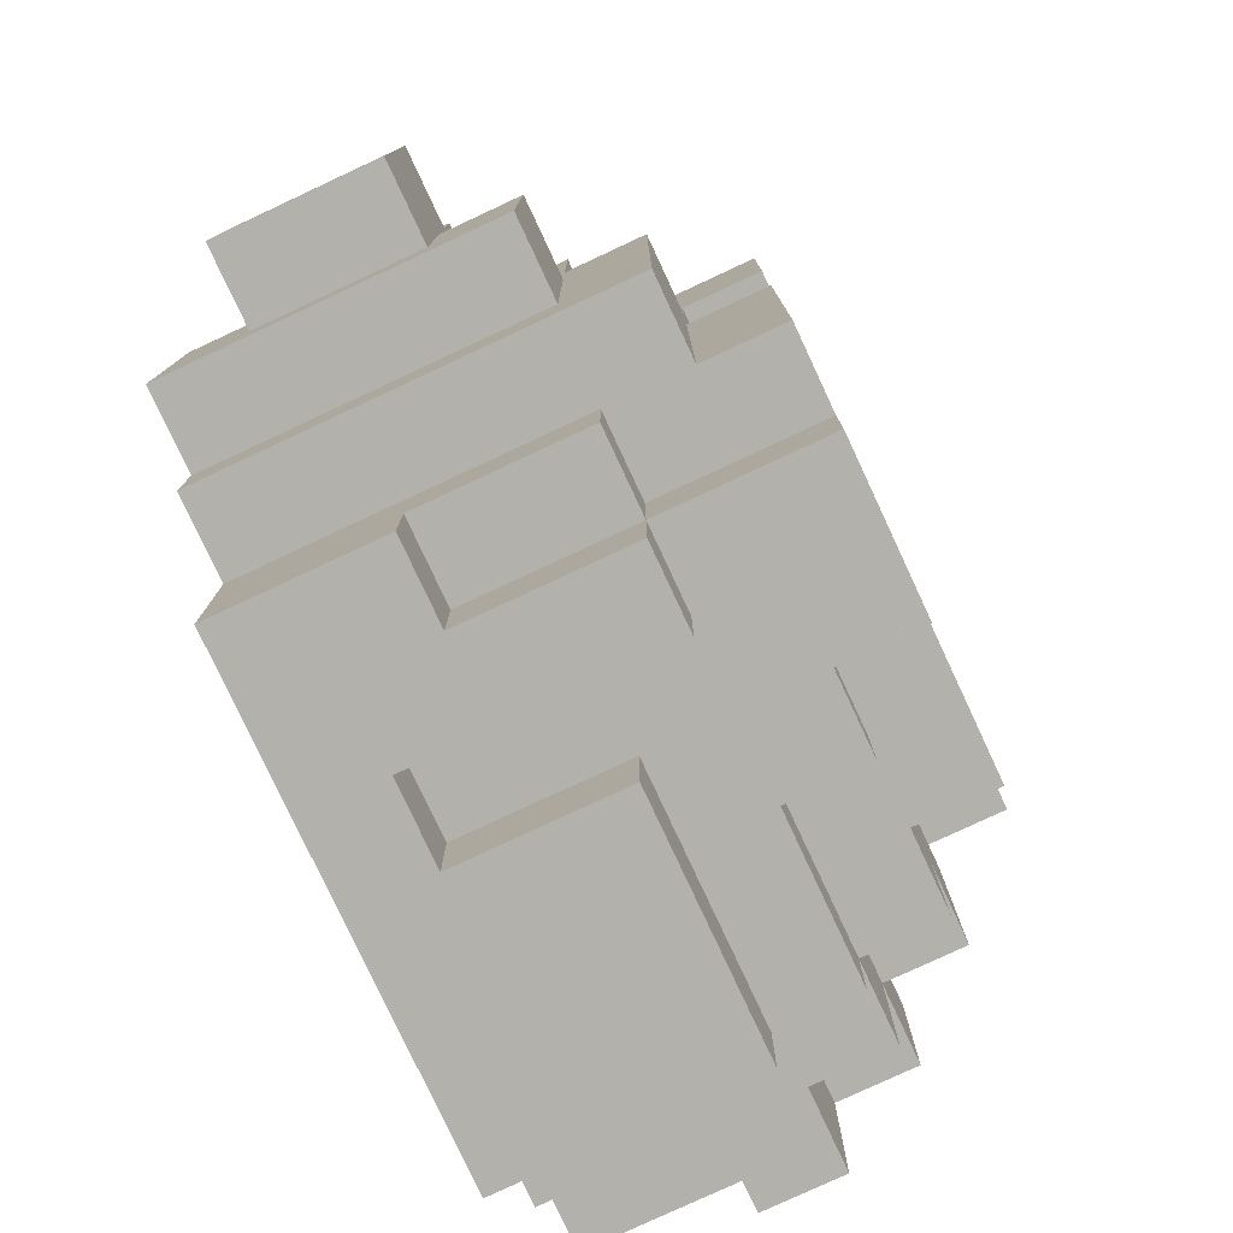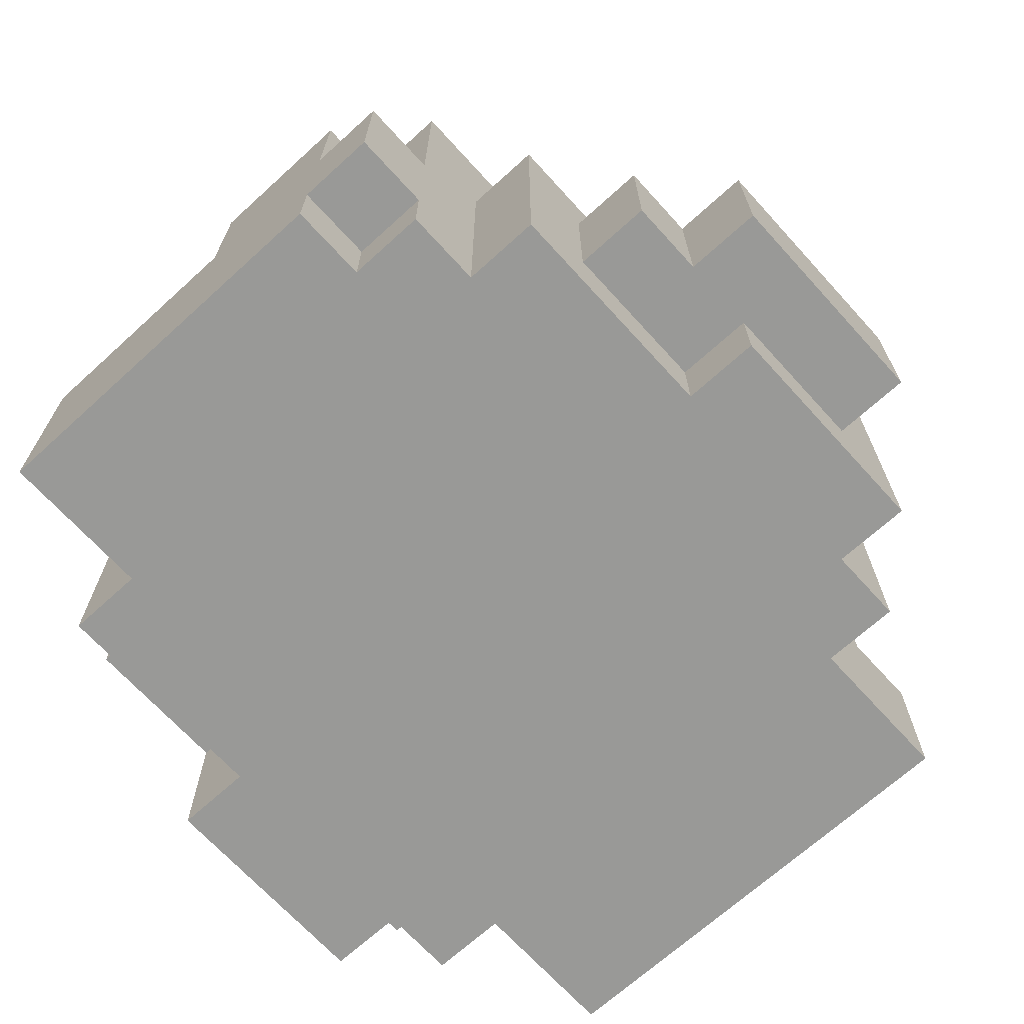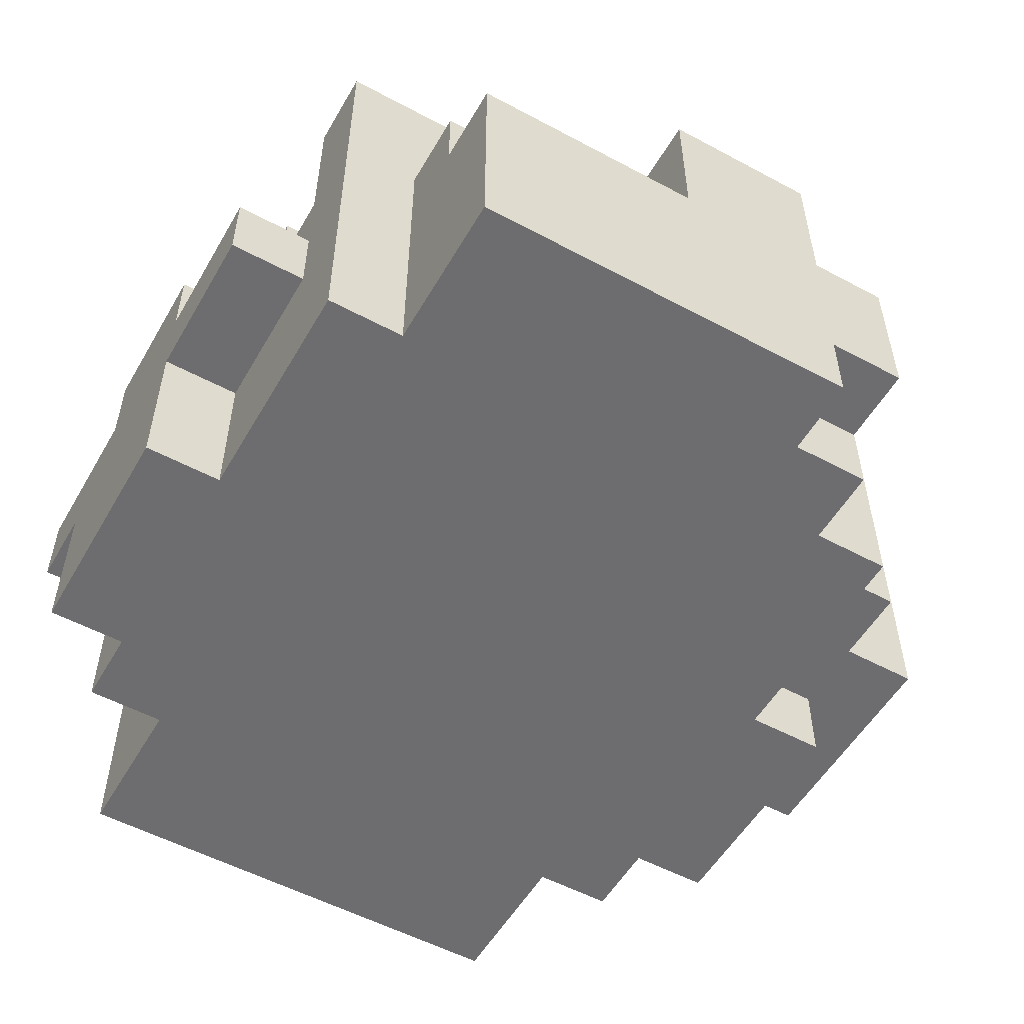
<metadata>
{"format":"obj","ext":"obj","renderer":"f3d","projection":"perspective","resolution":1024,"background":"white","views":[{"elev":-79.0,"azim":115.0,"up":"+Z"},{"elev":-68.8,"azim":42.3,"up":"+Y"},{"elev":-54.1,"azim":-29.7,"up":"+Y"}]}
</metadata>
<code>
o
v -0.6 0 -0.3
v -0.6 0 -0.6
v -0.6 0.2 -0.1
v -0.6 0.2 -0.3
v -0.6 0.2 -0.6
v -0.6 0.2 -0.7
v -0.6 0.3 -0.1
v -0.6 0.3 -0.3
v -0.6 0.3 -0.5
v -0.6 0.3 -0.7
v -0.6 0.4 -0.3
v -0.6 0.4 -0.5
v -0.5 0 -5.96e-08
v -0.5 0 -0.3
v -0.5 0 -0.6
v -0.5 0 -0.7
v -0.5 0.2 -0.1
v -0.5 0.2 -0.3
v -0.5 0.2 -0.6
v -0.5 0.2 -0.7
v -0.5 0.3 -0.1
v -0.5 0.3 -0.3
v -0.5 0.3 -0.5
v -0.5 0.3 -0.7
v -0.5 0.4 -0.1
v -0.5 0.4 -0.2
v -0.5 0.4 -0.3
v -0.5 0.4 -0.5
v -0.5 0.4 -0.7
v -0.5 0.5 -0.2
v -0.5 0.5 -0.5
v -0.5 0.6 -5.96e-08
v -0.5 0.6 -0.1
v -0.4 0 0.2
v -0.4 0 -5.96e-08
v -0.4 0 -0.7
v -0.4 0 -0.9
v -0.4 0.3 0.2
v -0.4 0.3 0.1
v -0.4 0.3 -0.8
v -0.4 0.3 -0.9
v -0.4 0.4 0.1
v -0.4 0.4 -5.96e-08
v -0.4 0.4 -0.1
v -0.4 0.4 -0.2
v -0.4 0.4 -0.5
v -0.4 0.4 -0.7
v -0.4 0.4 -0.8
v -0.4 0.5 -0.2
v -0.4 0.5 -0.3
v -0.4 0.5 -0.5
v -0.4 0.5 -0.7
v -0.4 0.6 -0.1
v -0.4 0.6 -0.3
v -0.3 0.5 -0.3
v -0.3 0.5 -0.7
v -0.3 0.6 -0.3
v -0.3 0.6 -0.7
v -0.2 0.4 0.1
v -0.2 0.4 -5.96e-08
v -0.2 0.4 -0.7
v -0.2 0.4 -0.8
v -0.2 0.5 0.1
v -0.2 0.5 -5.96e-08
v -0.2 0.5 -0.7
v -0.2 0.5 -0.8
v -0.1 0.3 0.2
v -0.1 0.3 0.1
v -0.1 0.5 0.2
v -0.1 0.5 0.1
v -0.1 0.5 -0.7
v -0.1 0.5 -0.8
v -0.1 0.6 -0.7
v -0.1 0.6 -0.8
v 5.96e-08 0.1 -0.8
v 5.96e-08 0.1 -0.9
v 5.96e-08 0.4 -0.8
v 5.96e-08 0.4 -0.9
v 5.96e-08 0.5 0.1
v 5.96e-08 0.5 -0.1
v 5.96e-08 0.6 0.1
v 5.96e-08 0.6 -0.1
v -0.2 0.5 -5.96e-08
v -0.2 0.5 -0.1
v -0.2 0.6 -5.96e-08
v -0.2 0.6 -0.1
v -0.1 0.1 -0.8
v -0.1 0.1 -0.9
v -0.1 0.3 -0.8
v -0.1 0.3 -0.9
v 0.1 0 0.2
v 0.1 0 0.1
v 0.1 0.1 0.2
v 0.1 0.1 0.1
v 0.1 0.2 -0.8
v 0.1 0.2 -0.9
v 0.1 0.3 0.2
v 0.1 0.3 0.1
v 0.1 0.4 -0.7
v 0.1 0.4 -0.8
v 0.1 0.4 -0.9
v 0.1 0.5 0.2
v 0.1 0.5 0.1
v 0.1 0.5 -0.1
v 0.1 0.5 -0.3
v 0.1 0.6 -0.1
v 0.1 0.6 -0.3
v 0.1 0.6 -0.7
v 0.1 0.6 -0.8
v 0.2 0 0.1
v 0.2 0 -5.96e-08
v 0.2 0 -0.7
v 0.2 0 -0.9
v 0.2 0.1 0.2
v 0.2 0.1 0.1
v 0.2 0.2 -0.8
v 0.2 0.2 -0.9
v 0.2 0.3 0.2
v 0.2 0.3 0.1
v 0.2 0.4 -5.96e-08
v 0.2 0.4 -0.2
v 0.2 0.4 -0.7
v 0.2 0.4 -0.8
v 0.2 0.5 -0.1
v 0.2 0.5 -0.2
v 0.2 0.5 -0.3
v 0.2 0.5 -0.7
v 0.2 0.6 0.1
v 0.2 0.6 -0.1
v 0.2 0.6 -0.3
v 0.2 0.6 -0.7
v 0.3 0 -5.96e-08
v 0.3 0 -0.3
v 0.3 0 -0.6
v 0.3 0 -0.7
v 0.3 0.1 -0.1
v 0.3 0.1 -0.3
v 0.3 0.3 -0.1
v 0.3 0.3 -0.3
v 0.3 0.4 -5.96e-08
v 0.3 0.4 -0.2
v 0.3 0.4 -0.3
v 0.3 0.4 -0.6
v 0.3 0.5 -0.2
v 0.3 0.5 -0.7
v 0.4 0 -0.3
v 0.4 0 -0.6
v 0.4 0.1 -0.1
v 0.4 0.1 -0.2
v 0.4 0.1 -0.3
v 0.4 0.1 -0.5
v 0.4 0.3 -0.1
v 0.4 0.3 -0.2
v 0.4 0.3 -0.3
v 0.4 0.3 -0.5
v 0.4 0.4 -0.3
v 0.4 0.4 -0.6
v 0.5 0.1 -0.2
v 0.5 0.1 -0.5
v 0.5 0.3 -0.2
v 0.5 0.3 -0.5
v -0.4 0 0.2
v -0.4 0.3 0.2
v -0.1 0.3 0.2
v -0.1 0.5 0.2
v 0.1 0 0.2
v 0.1 0.1 0.2
v 0.1 0.3 0.2
v 0.1 0.5 0.2
v 0.2 0.1 0.2
v 0.2 0.3 0.2
v -0.4 0.3 0.1
v -0.4 0.4 0.1
v -0.2 0.4 0.1
v -0.2 0.5 0.1
v -0.1 0.3 0.1
v -0.1 0.5 0.1
v 5.96e-08 0.5 0.1
v 5.96e-08 0.6 0.1
v 0.1 0 0.1
v 0.1 0.1 0.1
v 0.1 0.3 0.1
v 0.1 0.5 0.1
v 0.2 0 0.1
v 0.2 0.1 0.1
v 0.2 0.3 0.1
v 0.2 0.6 0.1
v -0.5 0 -5.96e-08
v -0.5 0.6 -5.96e-08
v -0.4 0 -5.96e-08
v -0.4 0.4 -5.96e-08
v -0.2 0.4 -5.96e-08
v -0.2 0.5 -5.96e-08
v -0.2 0.6 -5.96e-08
v 0.2 0 -5.96e-08
v 0.2 0.4 -5.96e-08
v 0.3 0 -5.96e-08
v 0.3 0.4 -5.96e-08
v -0.6 0.2 -0.1
v -0.6 0.3 -0.1
v -0.5 0.2 -0.1
v -0.5 0.3 -0.1
v -0.2 0.5 -0.1
v -0.2 0.6 -0.1
v 5.96e-08 0.5 -0.1
v 5.96e-08 0.6 -0.1
v 0.3 0.1 -0.1
v 0.3 0.3 -0.1
v 0.4 0.1 -0.1
v 0.4 0.3 -0.1
v -0.5 0.4 -0.2
v -0.5 0.5 -0.2
v -0.4 0.4 -0.2
v -0.4 0.5 -0.2
v 0.2 0.4 -0.2
v 0.2 0.5 -0.2
v 0.3 0.4 -0.2
v 0.3 0.5 -0.2
v 0.4 0.1 -0.2
v 0.4 0.3 -0.2
v 0.5 0.1 -0.2
v 0.5 0.3 -0.2
v -0.6 0 -0.3
v -0.6 0.2 -0.3
v -0.6 0.3 -0.3
v -0.6 0.4 -0.3
v -0.5 0 -0.3
v -0.5 0.2 -0.3
v -0.5 0.3 -0.3
v -0.5 0.4 -0.3
v 0.1 0.5 -0.3
v 0.1 0.6 -0.3
v 0.2 0.5 -0.3
v 0.2 0.6 -0.3
v 0.3 0 -0.3
v 0.3 0.1 -0.3
v 0.3 0.3 -0.3
v 0.3 0.4 -0.3
v 0.4 0 -0.3
v 0.4 0.1 -0.3
v 0.4 0.3 -0.3
v 0.4 0.4 -0.3
v -0.5 0.4 -0.1
v -0.5 0.6 -0.1
v -0.4 0.4 -0.1
v -0.4 0.6 -0.1
v 0.1 0.5 -0.1
v 0.1 0.6 -0.1
v 0.2 0.5 -0.1
v 0.2 0.6 -0.1
v -0.4 0.5 -0.3
v -0.4 0.6 -0.3
v -0.3 0.5 -0.3
v -0.3 0.6 -0.3
v -0.6 0.3 -0.5
v -0.6 0.4 -0.5
v -0.5 0.3 -0.5
v -0.5 0.4 -0.5
v -0.5 0.5 -0.5
v -0.4 0.4 -0.5
v -0.4 0.5 -0.5
v 0.4 0.1 -0.5
v 0.4 0.3 -0.5
v 0.5 0.1 -0.5
v 0.5 0.3 -0.5
v -0.6 0 -0.6
v -0.6 0.2 -0.6
v -0.5 0 -0.6
v -0.5 0.2 -0.6
v 0.3 0 -0.6
v 0.3 0.4 -0.6
v 0.4 0 -0.6
v 0.4 0.4 -0.6
v -0.6 0.2 -0.7
v -0.6 0.3 -0.7
v -0.5 0 -0.7
v -0.5 0.2 -0.7
v -0.5 0.3 -0.7
v -0.5 0.4 -0.7
v -0.4 0 -0.7
v -0.4 0.4 -0.7
v -0.4 0.5 -0.7
v -0.3 0.5 -0.7
v -0.3 0.6 -0.7
v -0.2 0.4 -0.7
v -0.2 0.5 -0.7
v -0.1 0.5 -0.7
v -0.1 0.6 -0.7
v 0.1 0.4 -0.7
v 0.1 0.6 -0.7
v 0.2 0 -0.7
v 0.2 0.4 -0.7
v 0.2 0.5 -0.7
v 0.2 0.6 -0.7
v 0.3 0 -0.7
v 0.3 0.5 -0.7
v -0.4 0.3 -0.8
v -0.4 0.4 -0.8
v -0.2 0.4 -0.8
v -0.2 0.5 -0.8
v -0.1 0.1 -0.8
v -0.1 0.3 -0.8
v -0.1 0.5 -0.8
v -0.1 0.6 -0.8
v 5.96e-08 0.1 -0.8
v 5.96e-08 0.4 -0.8
v 0.1 0.2 -0.8
v 0.1 0.4 -0.8
v 0.1 0.6 -0.8
v 0.2 0.2 -0.8
v 0.2 0.4 -0.8
v -0.4 0 -0.9
v -0.4 0.3 -0.9
v -0.1 0.1 -0.9
v -0.1 0.3 -0.9
v 5.96e-08 0.1 -0.9
v 5.96e-08 0.4 -0.9
v 0.1 0.2 -0.9
v 0.1 0.4 -0.9
v 0.2 0 -0.9
v 0.2 0.2 -0.9
v -0.4 0 0.2
v 0.1 0 0.2
v 0.1 0 0.1
v 0.2 0 0.1
v -0.5 0 -5.96e-08
v -0.4 0 -5.96e-08
v 0.2 0 -5.96e-08
v 0.3 0 -5.96e-08
v -0.6 0 -0.3
v -0.5 0 -0.3
v 0.3 0 -0.3
v 0.4 0 -0.3
v -0.6 0 -0.6
v -0.5 0 -0.6
v 0.3 0 -0.6
v 0.4 0 -0.6
v -0.5 0 -0.7
v -0.4 0 -0.7
v 0.2 0 -0.7
v 0.3 0 -0.7
v -0.4 0 -0.9
v 0.2 0 -0.9
v 0.1 0.1 0.2
v 0.2 0.1 0.2
v 0.1 0.1 0.1
v 0.2 0.1 0.1
v 0.3 0.1 -0.1
v 0.4 0.1 -0.1
v 0.4 0.1 -0.2
v 0.5 0.1 -0.2
v 0.3 0.1 -0.3
v 0.4 0.1 -0.3
v 0.4 0.1 -0.5
v 0.5 0.1 -0.5
v -0.6 0.2 -0.1
v -0.5 0.2 -0.1
v -0.6 0.2 -0.3
v -0.5 0.2 -0.3
v -0.6 0.2 -0.6
v -0.5 0.2 -0.6
v -0.6 0.2 -0.7
v -0.5 0.2 -0.7
v -0.1 0.1 -0.8
v 5.96e-08 0.1 -0.8
v -0.1 0.1 -0.9
v 5.96e-08 0.1 -0.9
v 0.1 0.2 -0.8
v 0.2 0.2 -0.8
v 0.1 0.2 -0.9
v 0.2 0.2 -0.9
v -0.4 0.3 0.2
v -0.1 0.3 0.2
v 0.1 0.3 0.2
v 0.2 0.3 0.2
v -0.4 0.3 0.1
v -0.1 0.3 0.1
v 0.1 0.3 0.1
v 0.2 0.3 0.1
v -0.6 0.3 -0.1
v -0.5 0.3 -0.1
v 0.3 0.3 -0.1
v 0.4 0.3 -0.1
v 0.4 0.3 -0.2
v 0.5 0.3 -0.2
v -0.6 0.3 -0.3
v -0.5 0.3 -0.3
v 0.3 0.3 -0.3
v 0.4 0.3 -0.3
v -0.6 0.3 -0.5
v -0.5 0.3 -0.5
v 0.4 0.3 -0.5
v 0.5 0.3 -0.5
v -0.6 0.3 -0.7
v -0.5 0.3 -0.7
v -0.4 0.3 -0.8
v -0.1 0.3 -0.8
v -0.4 0.3 -0.9
v -0.1 0.3 -0.9
v -0.4 0.4 0.1
v -0.2 0.4 0.1
v -0.4 0.4 -5.96e-08
v -0.2 0.4 -5.96e-08
v 0.2 0.4 -5.96e-08
v 0.3 0.4 -5.96e-08
v -0.5 0.4 -0.1
v -0.4 0.4 -0.1
v -0.5 0.4 -0.2
v -0.4 0.4 -0.2
v 0.2 0.4 -0.2
v 0.3 0.4 -0.2
v -0.6 0.4 -0.3
v -0.5 0.4 -0.3
v 0.3 0.4 -0.3
v 0.4 0.4 -0.3
v -0.6 0.4 -0.5
v -0.5 0.4 -0.5
v -0.4 0.4 -0.5
v 0.3 0.4 -0.6
v 0.4 0.4 -0.6
v -0.5 0.4 -0.7
v -0.4 0.4 -0.7
v -0.2 0.4 -0.7
v 0.1 0.4 -0.7
v 0.2 0.4 -0.7
v -0.4 0.4 -0.8
v -0.2 0.4 -0.8
v 5.96e-08 0.4 -0.8
v 0.1 0.4 -0.8
v 0.2 0.4 -0.8
v 5.96e-08 0.4 -0.9
v 0.1 0.4 -0.9
v -0.1 0.5 0.2
v 0.1 0.5 0.2
v -0.2 0.5 0.1
v -0.1 0.5 0.1
v 5.96e-08 0.5 0.1
v 0.1 0.5 0.1
v -0.2 0.5 -5.96e-08
v -0.2 0.5 -0.1
v 5.96e-08 0.5 -0.1
v 0.1 0.5 -0.1
v 0.2 0.5 -0.1
v -0.5 0.5 -0.2
v -0.4 0.5 -0.2
v 0.2 0.5 -0.2
v 0.3 0.5 -0.2
v -0.4 0.5 -0.3
v -0.3 0.5 -0.3
v 0.1 0.5 -0.3
v 0.2 0.5 -0.3
v -0.5 0.5 -0.5
v -0.4 0.5 -0.5
v -0.4 0.5 -0.7
v -0.3 0.5 -0.7
v -0.2 0.5 -0.7
v -0.1 0.5 -0.7
v 0.2 0.5 -0.7
v 0.3 0.5 -0.7
v -0.2 0.5 -0.8
v -0.1 0.5 -0.8
v 5.96e-08 0.6 0.1
v 0.2 0.6 0.1
v -0.5 0.6 -5.96e-08
v -0.2 0.6 -5.96e-08
v -0.5 0.6 -0.1
v -0.4 0.6 -0.1
v -0.2 0.6 -0.1
v 5.96e-08 0.6 -0.1
v 0.1 0.6 -0.1
v 0.2 0.6 -0.1
v -0.4 0.6 -0.3
v -0.3 0.6 -0.3
v 0.1 0.6 -0.3
v 0.2 0.6 -0.3
v -0.3 0.6 -0.7
v -0.1 0.6 -0.7
v 0.1 0.6 -0.7
v 0.2 0.6 -0.7
v -0.1 0.6 -0.8
v 0.1 0.6 -0.8
f 4 2 1
f 5 2 4
f 7 4 3
f 7 6 5
f 7 5 4
f 8 6 7
f 9 6 8
f 10 6 9
f 11 9 8
f 12 9 11
f 17 14 13
f 18 14 17
f 19 16 15
f 20 16 19
f 21 17 13
f 25 21 13
f 25 22 21
f 26 22 25
f 27 22 26
f 28 24 23
f 29 24 28
f 30 27 26
f 30 28 27
f 31 28 30
f 32 25 13
f 33 25 32
f 38 35 34
f 39 35 38
f 40 37 36
f 41 37 40
f 42 35 39
f 43 35 42
f 47 40 36
f 48 40 47
f 49 45 44
f 51 47 46
f 52 47 51
f 53 50 49
f 53 49 44
f 54 50 53
f 57 56 55
f 58 56 57
f 63 60 59
f 64 60 63
f 65 62 61
f 66 62 65
f 69 68 67
f 70 68 69
f 73 72 71
f 74 72 73
f 77 76 75
f 78 76 77
f 81 80 79
f 82 80 81
f 83 84 85
f 85 84 86
f 87 88 89
f 89 88 90
f 91 92 93
f 93 92 94
f 95 96 100
f 100 96 101
f 97 98 102
f 102 98 103
f 104 105 106
f 106 105 107
f 99 100 108
f 108 100 109
f 110 111 115
f 112 113 116
f 116 113 117
f 114 115 118
f 115 111 119
f 118 115 119
f 119 111 120
f 112 116 122
f 122 116 123
f 120 121 124
f 124 121 125
f 119 120 128
f 120 124 128
f 128 124 129
f 126 127 130
f 130 127 131
f 132 133 136
f 136 133 137
f 132 136 138
f 132 138 140
f 138 139 140
f 140 139 141
f 141 139 142
f 134 135 143
f 141 142 144
f 142 143 144
f 143 135 145
f 144 143 145
f 146 147 150
f 150 147 151
f 148 149 152
f 152 149 153
f 151 147 155
f 154 155 156
f 155 147 157
f 156 155 157
f 158 159 160
f 160 159 161
f 164 163 162
f 166 164 162
f 166 165 164
f 167 165 166
f 168 165 167
f 169 165 168
f 170 168 167
f 171 168 170
f 174 173 172
f 176 174 172
f 176 175 174
f 177 175 176
f 183 179 178
f 184 181 180
f 185 181 184
f 186 183 182
f 187 179 183
f 187 183 186
f 190 189 188
f 191 189 190
f 192 189 191
f 193 189 192
f 194 189 193
f 197 196 195
f 198 196 197
f 201 200 199
f 202 200 201
f 205 204 203
f 206 204 205
f 209 208 207
f 210 208 209
f 213 212 211
f 214 212 213
f 217 216 215
f 218 216 217
f 221 220 219
f 222 220 221
f 227 224 223
f 228 224 227
f 229 226 225
f 230 226 229
f 233 232 231
f 234 232 233
f 239 236 235
f 240 236 239
f 241 238 237
f 242 238 241
f 243 244 245
f 245 244 246
f 247 248 249
f 249 248 250
f 251 252 253
f 253 252 254
f 255 256 257
f 257 256 258
f 258 259 260
f 260 259 261
f 262 263 264
f 264 263 265
f 266 267 268
f 268 267 269
f 270 271 272
f 272 271 273
f 274 275 277
f 277 275 278
f 276 277 280
f 278 279 280
f 277 278 280
f 280 279 281
f 281 282 283
f 281 283 285
f 283 284 285
f 285 284 286
f 286 284 287
f 287 284 288
f 289 290 292
f 292 290 293
f 293 290 294
f 291 292 295
f 292 293 295
f 295 293 296
f 297 298 299
f 297 299 302
f 299 300 302
f 302 300 303
f 301 302 305
f 303 304 305
f 302 303 305
f 305 304 306
f 306 304 308
f 308 304 309
f 307 308 310
f 310 308 311
f 312 313 314
f 314 313 315
f 312 314 316
f 316 317 318
f 318 317 319
f 312 316 320
f 316 318 320
f 320 318 321
f 324 323 322
f 327 324 322
f 327 325 324
f 328 325 327
f 331 327 326
f 331 329 328
f 331 328 327
f 332 329 331
f 334 331 330
f 334 333 332
f 334 332 331
f 335 333 334
f 336 333 335
f 337 333 336
f 338 336 335
f 339 336 338
f 340 336 339
f 341 336 340
f 342 340 339
f 343 340 342
f 346 345 344
f 347 345 346
f 350 349 348
f 352 350 348
f 352 351 350
f 353 351 352
f 354 351 353
f 355 351 354
f 358 357 356
f 359 357 358
f 362 361 360
f 363 361 362
f 364 365 366
f 366 365 367
f 368 369 370
f 370 369 371
f 372 373 376
f 376 373 377
f 374 375 378
f 378 375 379
f 382 383 384
f 380 381 386
f 386 381 387
f 384 385 388
f 382 384 388
f 388 385 389
f 389 385 392
f 392 385 393
f 390 391 394
f 394 391 395
f 396 397 398
f 398 397 399
f 400 401 402
f 402 401 403
f 406 407 408
f 408 407 409
f 404 405 410
f 410 405 411
f 412 413 416
f 416 413 417
f 414 415 419
f 419 415 420
f 417 418 421
f 421 418 422
f 422 423 426
f 426 423 427
f 424 425 429
f 429 425 430
f 428 429 431
f 431 429 432
f 433 434 436
f 436 434 437
f 437 434 438
f 435 436 439
f 436 437 439
f 439 437 440
f 440 437 441
f 442 443 446
f 444 445 448
f 446 447 450
f 442 446 450
f 450 447 451
f 448 449 452
f 444 448 452
f 452 449 453
f 453 449 454
f 454 449 455
f 451 447 458
f 458 447 459
f 456 457 460
f 460 457 461
f 464 465 466
f 466 465 467
f 467 465 468
f 462 463 469
f 469 463 470
f 470 463 471
f 467 468 472
f 469 470 472
f 468 469 472
f 472 470 473
f 473 470 474
f 474 475 476
f 473 474 476
f 476 475 477
f 477 475 478
f 478 475 479
f 477 478 480
f 480 478 481

</code>
